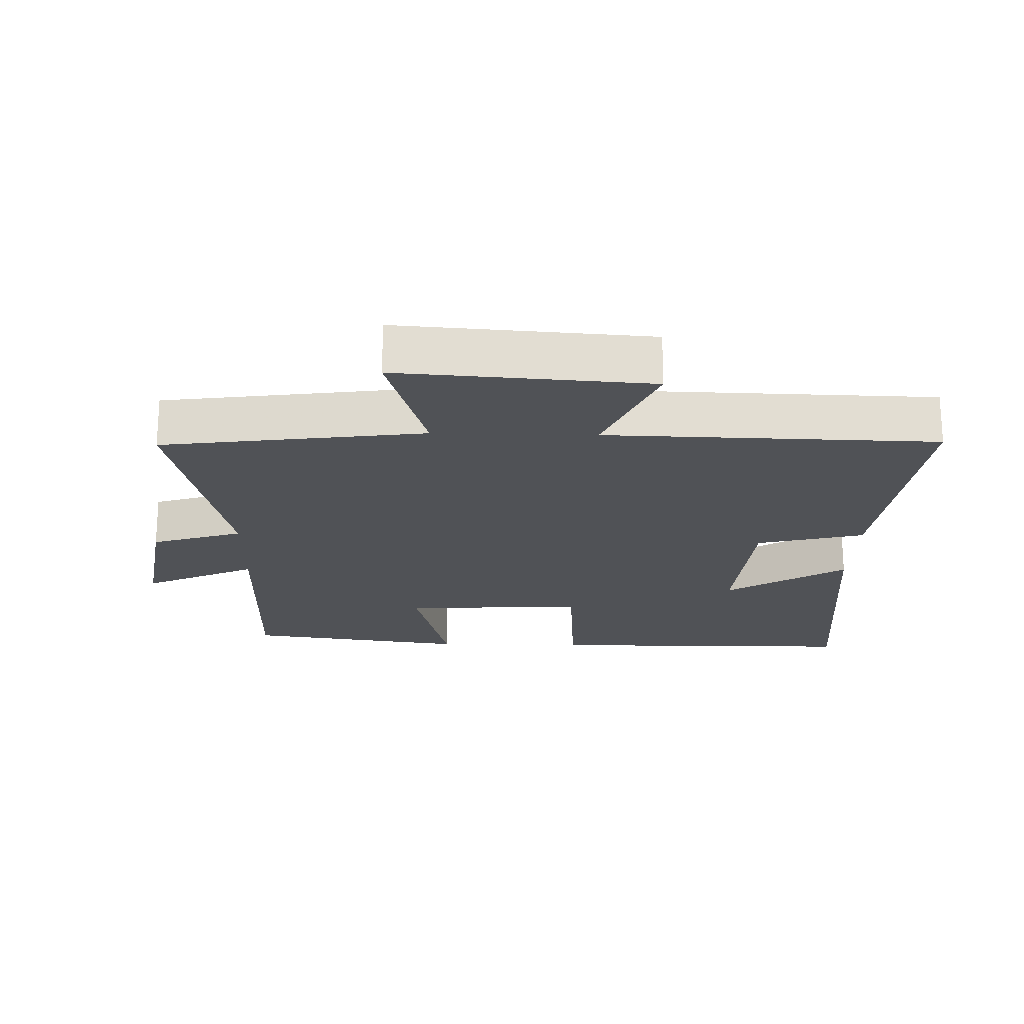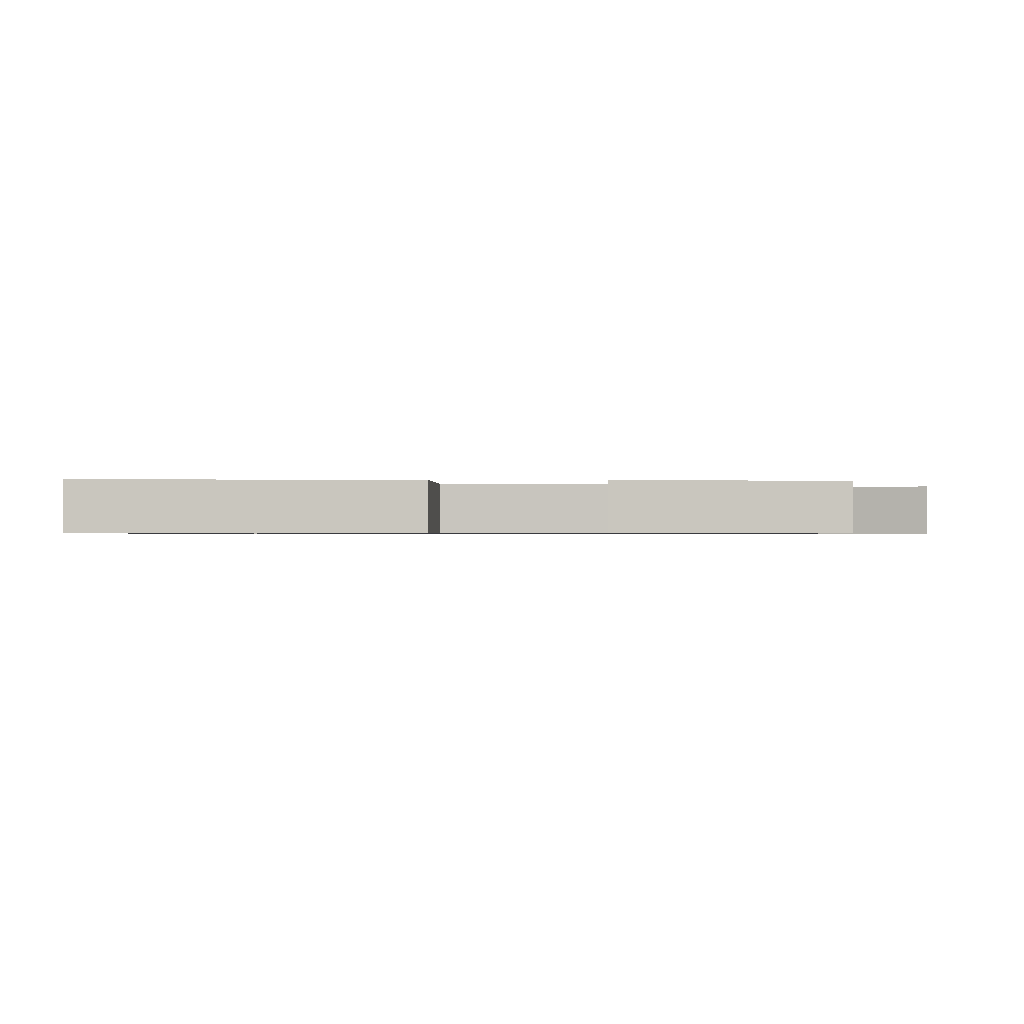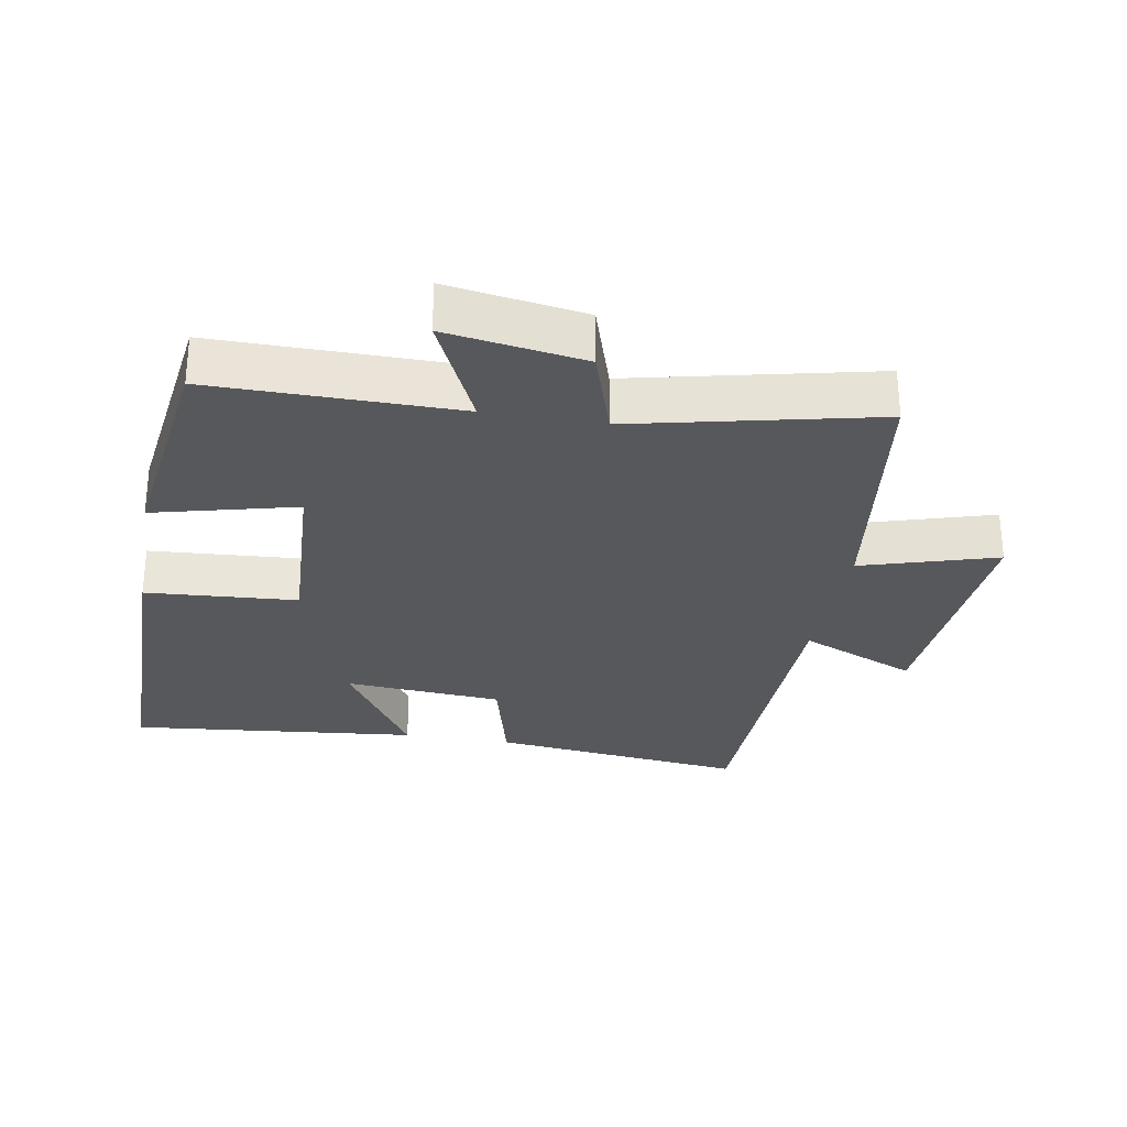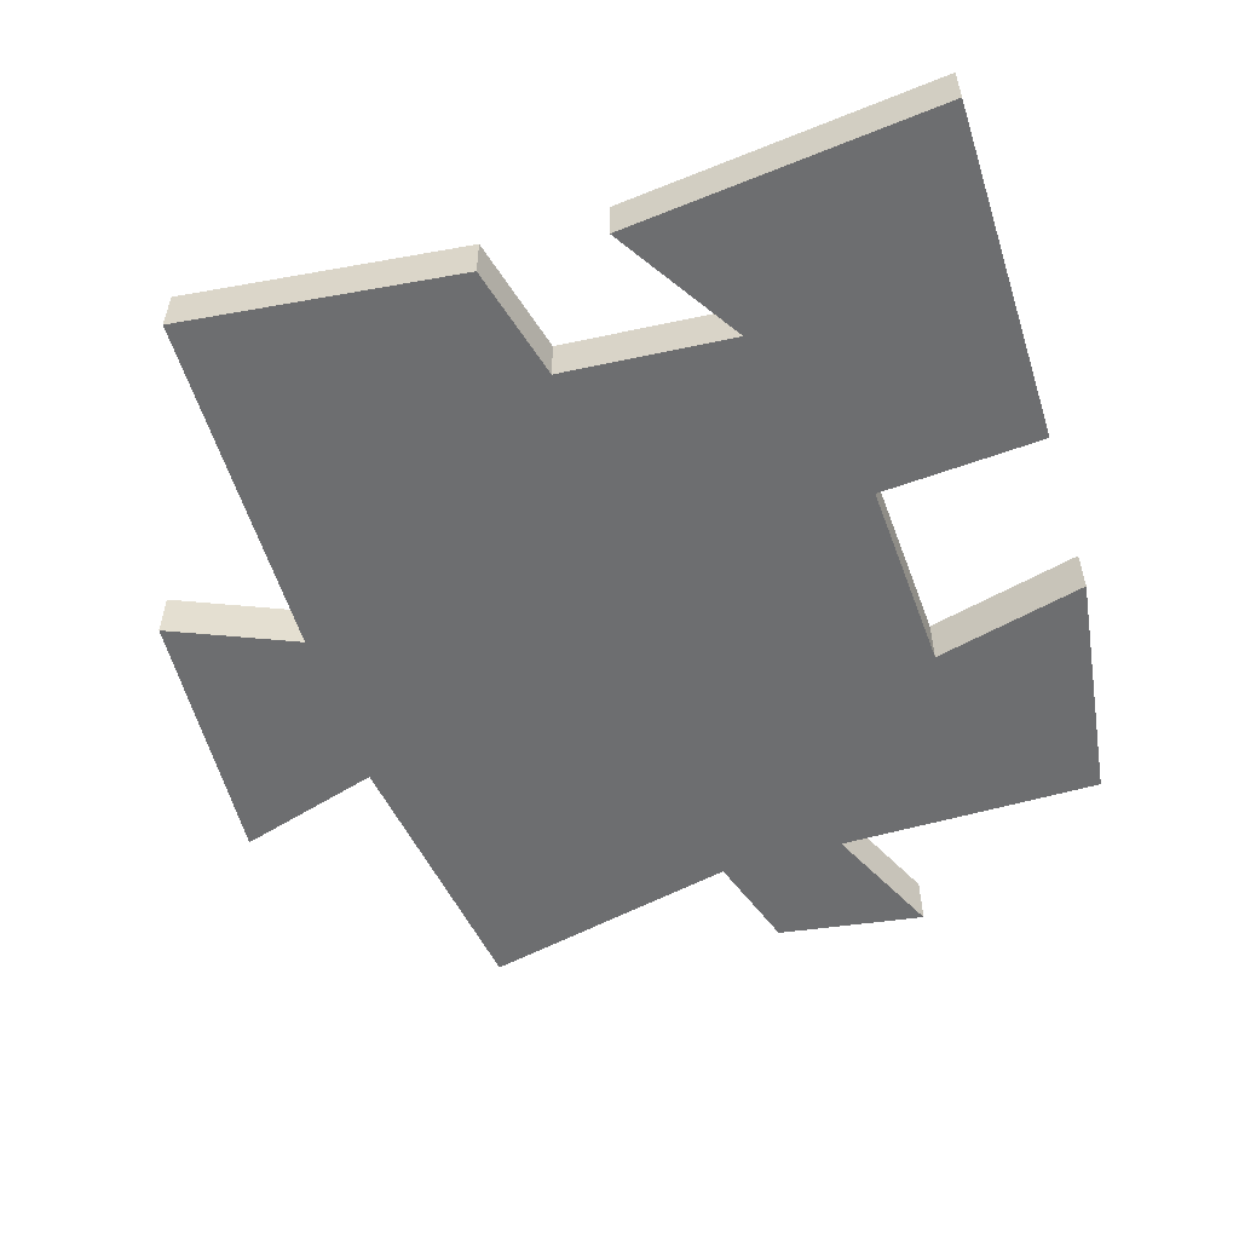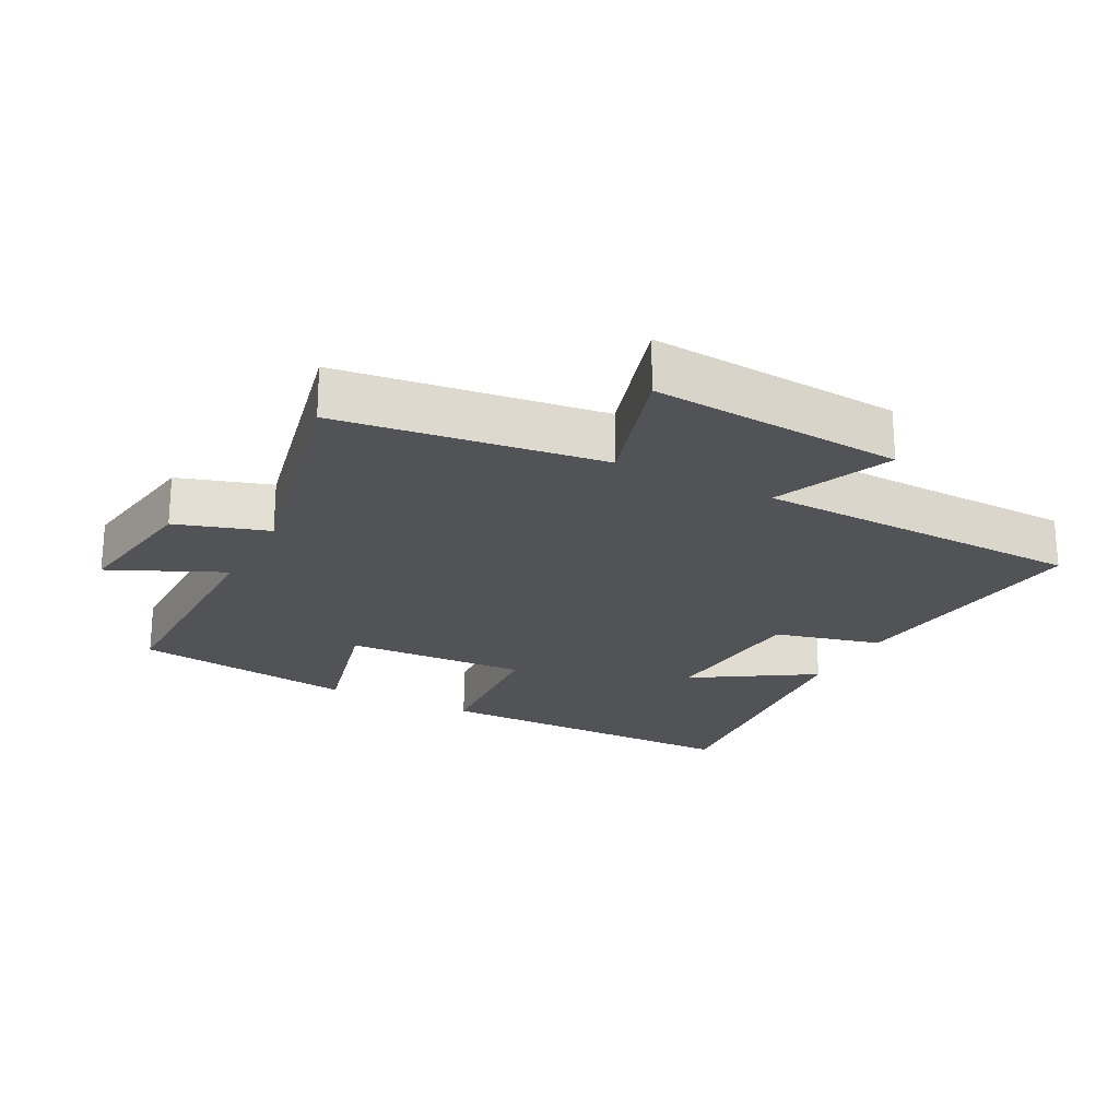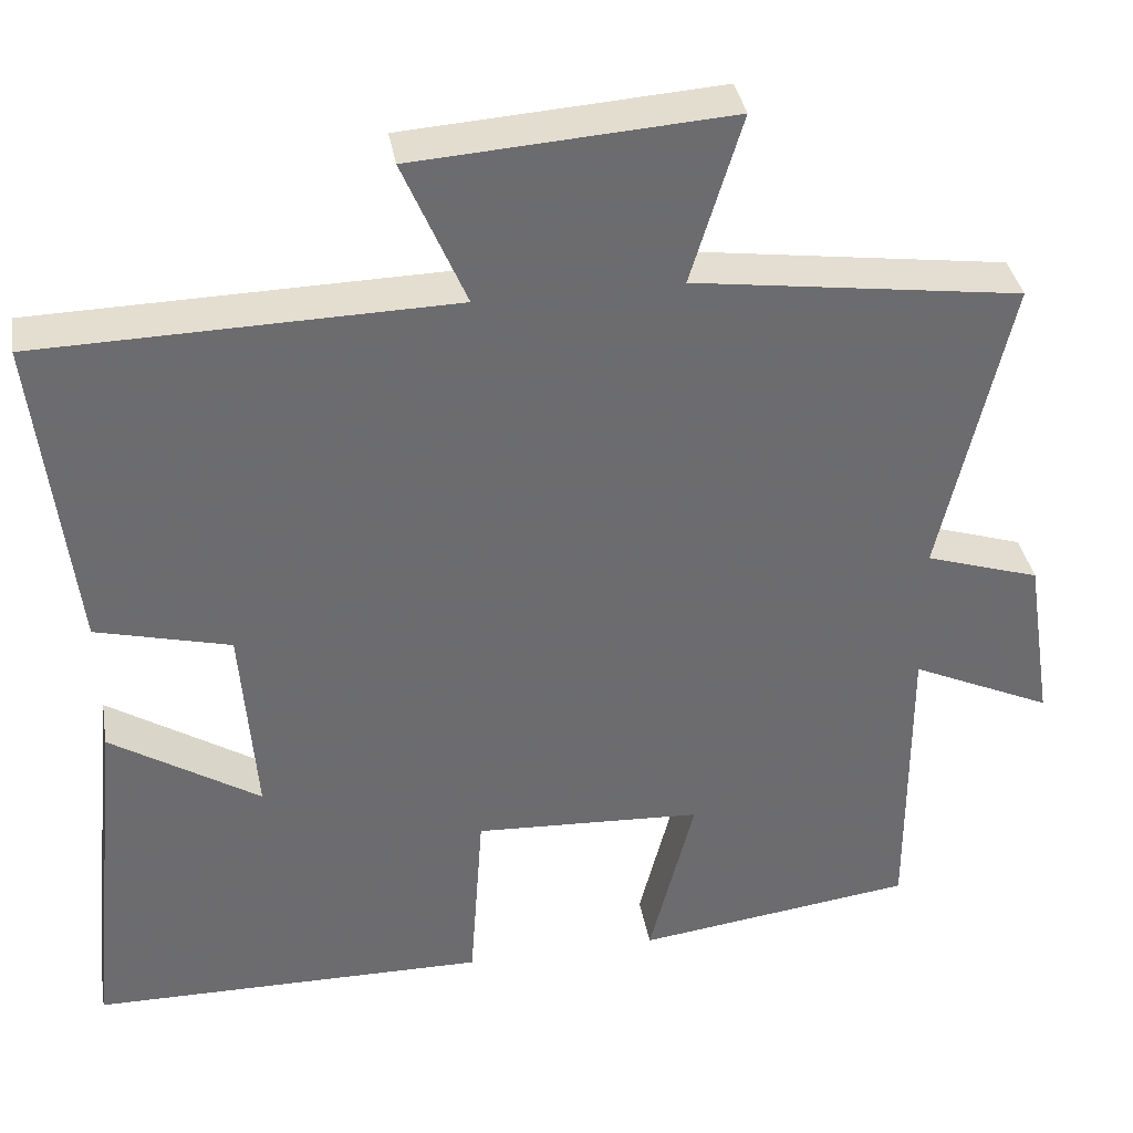
<metadata>
{"format":"obj","ext":"obj","renderer":"f3d","projection":"perspective","resolution":1024,"background":"white","views":[{"elev":-21.0,"azim":-1.6,"up":"+Y"},{"elev":-0.7,"azim":178.0,"up":"+Y"},{"elev":-28.8,"azim":-100.0,"up":"+Y"},{"elev":-54.2,"azim":107.3,"up":"+Y"},{"elev":-22.4,"azim":-27.7,"up":"+Y"},{"elev":36.7,"azim":170.2,"up":"+Z"}]}
</metadata>
<code>
v -0.501 0.07 -0.455
v -0.5 0.07 -0.088
v -0.669 0.07 -0.166
v -0.637 0.07 0.04
v -0.5 0.07 0.084
v -0.582 0.07 0.446
v -0.19 0.07 0.5
v -0.251 0.07 0.702
v 0.125 0.07 0.676
v 0.05 0.07 0.5
v 0.544 0.07 0.489
v 0.5 0.07 0.104
v 0.339 0.07 0.063
v 0.321 0.07 -0.175
v 0.5 0.07 -0.062
v 0.545 0.07 -0.496
v 0.069 0.07 -0.5
v 0.053 0.07 -0.273
v -0.221 0.07 -0.287
v -0.167 0.07 -0.5
v -0.501 0 -0.455
v -0.5 0 -0.088
v -0.669 0 -0.166
v -0.637 0 0.04
v -0.5 0 0.084
v -0.582 0 0.446
v -0.19 0 0.5
v -0.251 0 0.702
v 0.125 0 0.676
v 0.05 0 0.5
v 0.544 0 0.489
v 0.5 0 0.104
v 0.339 0 0.063
v 0.321 0 -0.175
v 0.5 0 -0.062
v 0.545 0 -0.496
v 0.069 0 -0.5
v 0.053 0 -0.273
v -0.221 0 -0.287
v -0.167 0 -0.5
f 19 20 1 2
f 18 19 2
f 16 17 18
f 14 15 16
f 14 16 18
f 13 14 18 2
f 10 11 12 13
f 7 8 9 10
f 5 6 7 10
f 5 10 13 2
f 2 3 4 5
f 22 21 40 39
f 22 39 38
f 38 37 36
f 36 35 34
f 38 36 34
f 22 38 34 33
f 33 32 31 30
f 30 29 28 27
f 30 27 26 25
f 22 33 30 25
f 25 24 23 22
f 1 21 22 2
f 2 22 23 3
f 3 23 24 4
f 4 24 25 5
f 5 25 26 6
f 6 26 27 7
f 7 27 28 8
f 8 28 29 9
f 9 29 30 10
f 10 30 31 11
f 11 31 32 12
f 12 32 33 13
f 13 33 34 14
f 14 34 35 15
f 15 35 36 16
f 16 36 37 17
f 17 37 38 18
f 18 38 39 19
f 19 39 40 20
f 20 40 21 1

</code>
